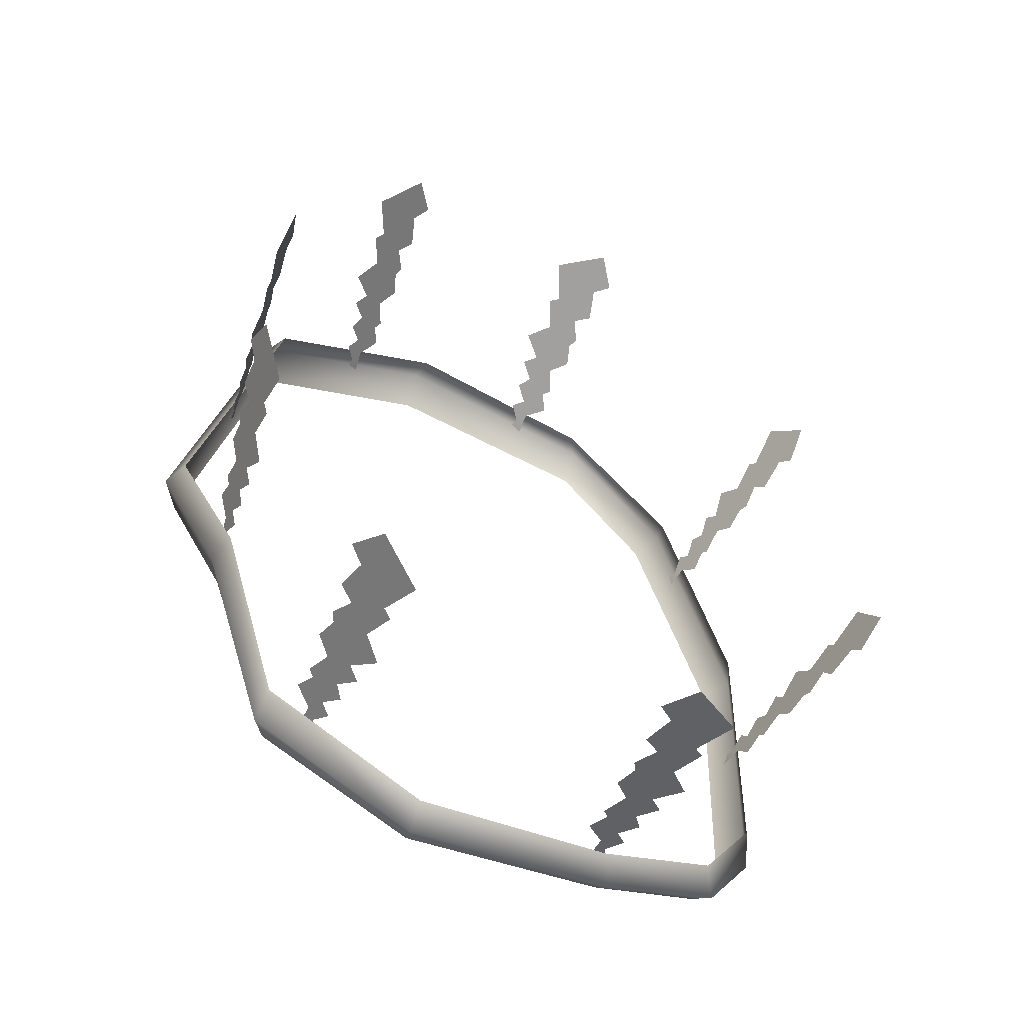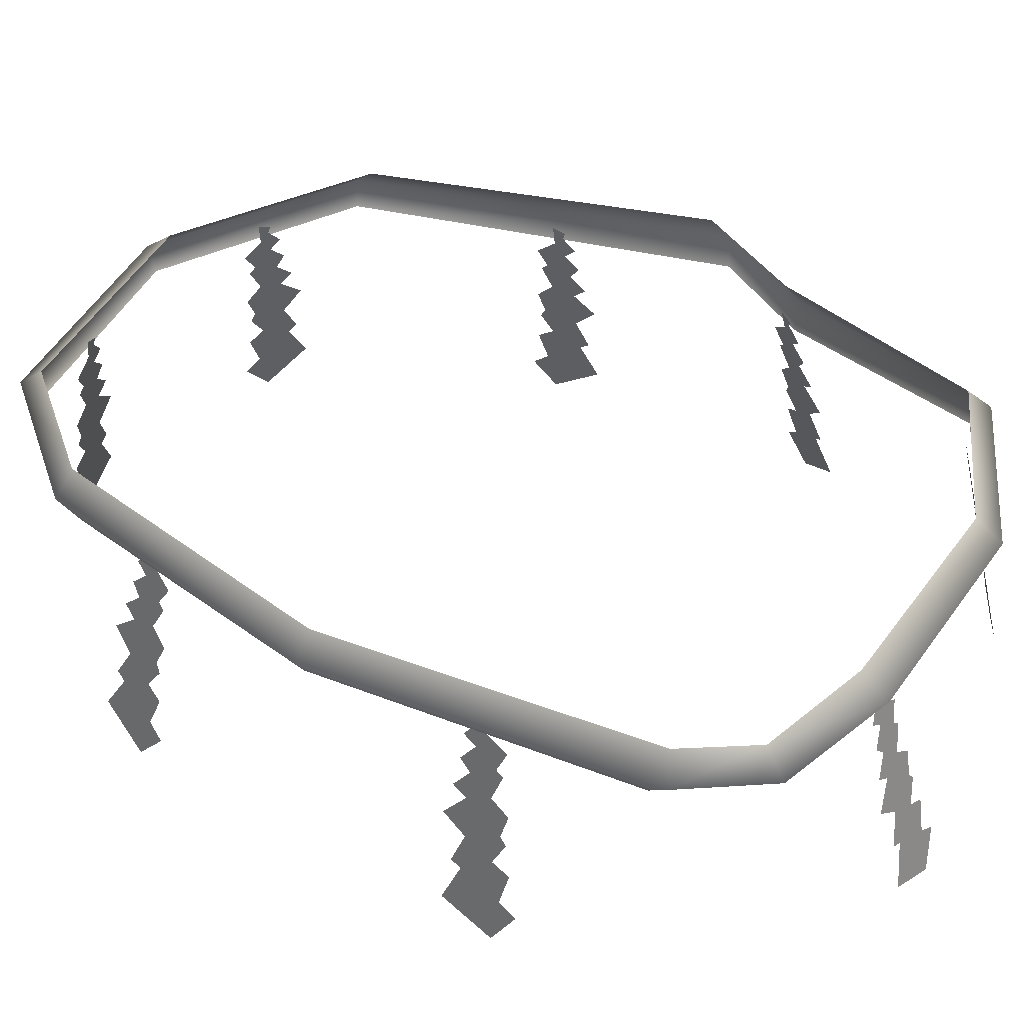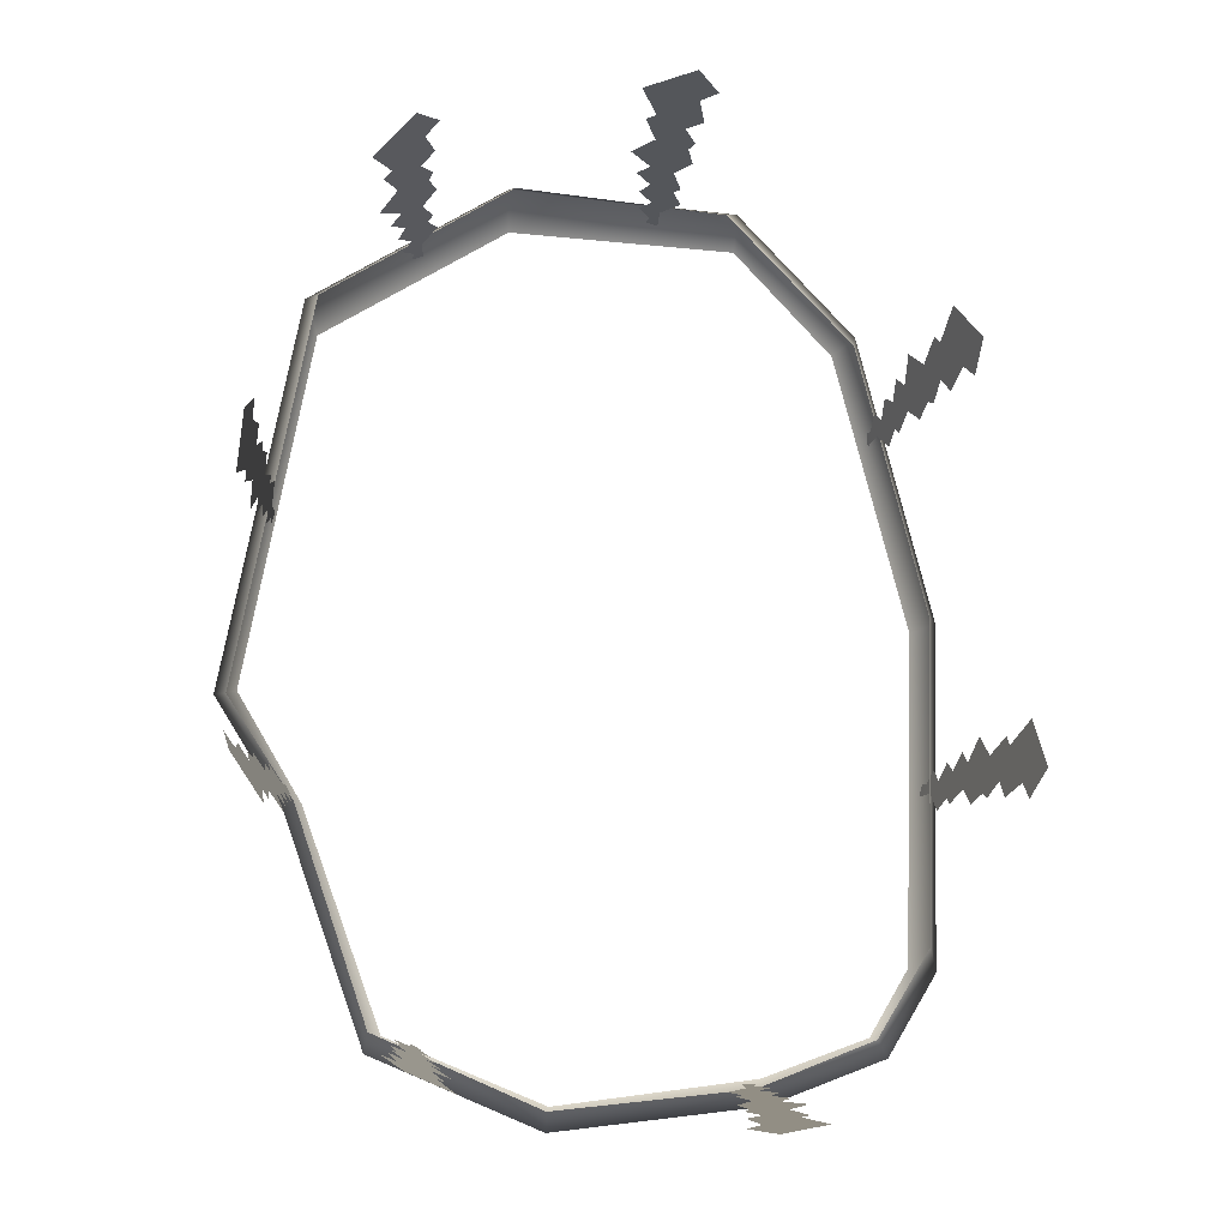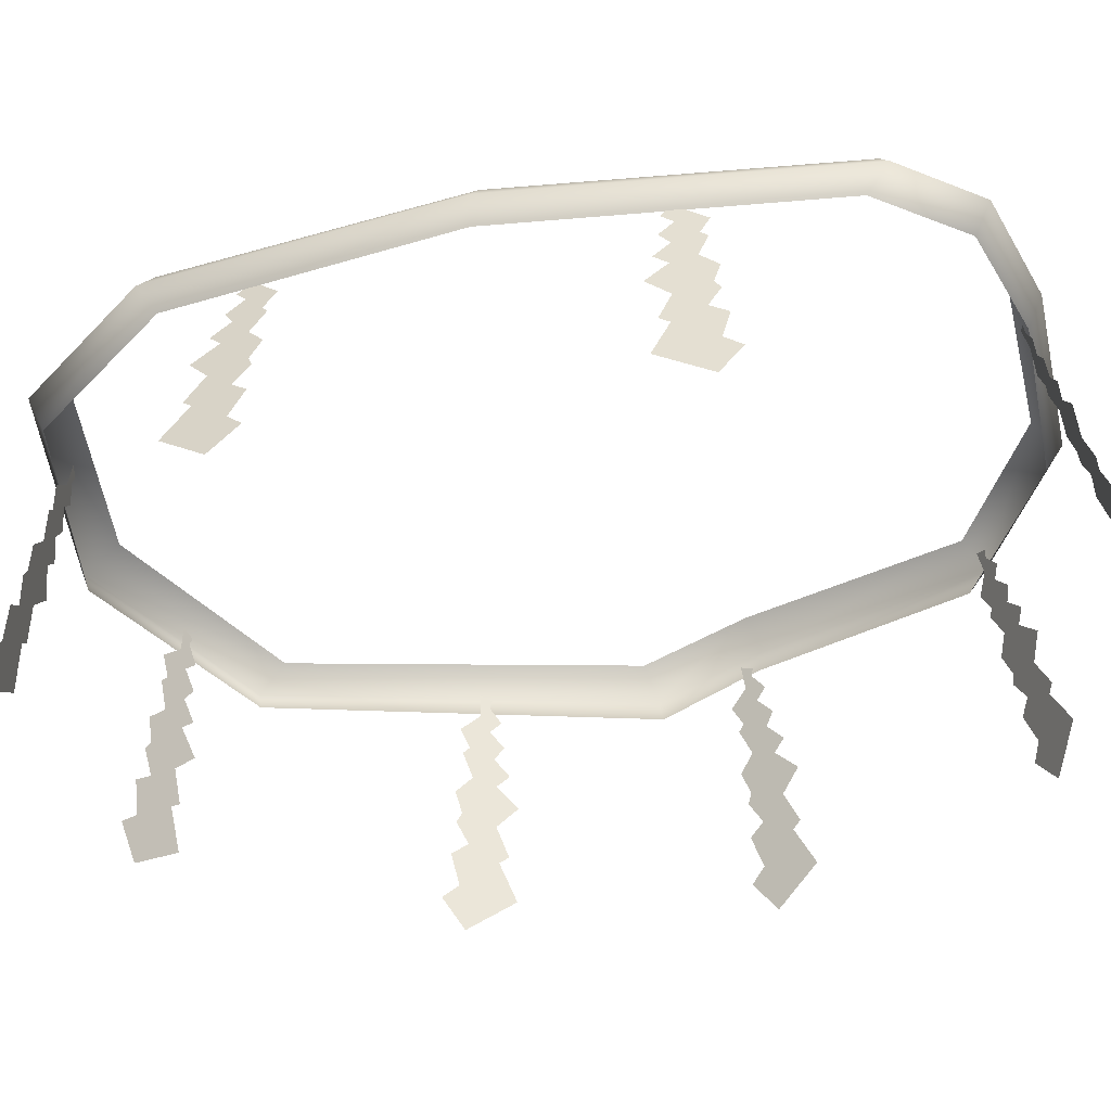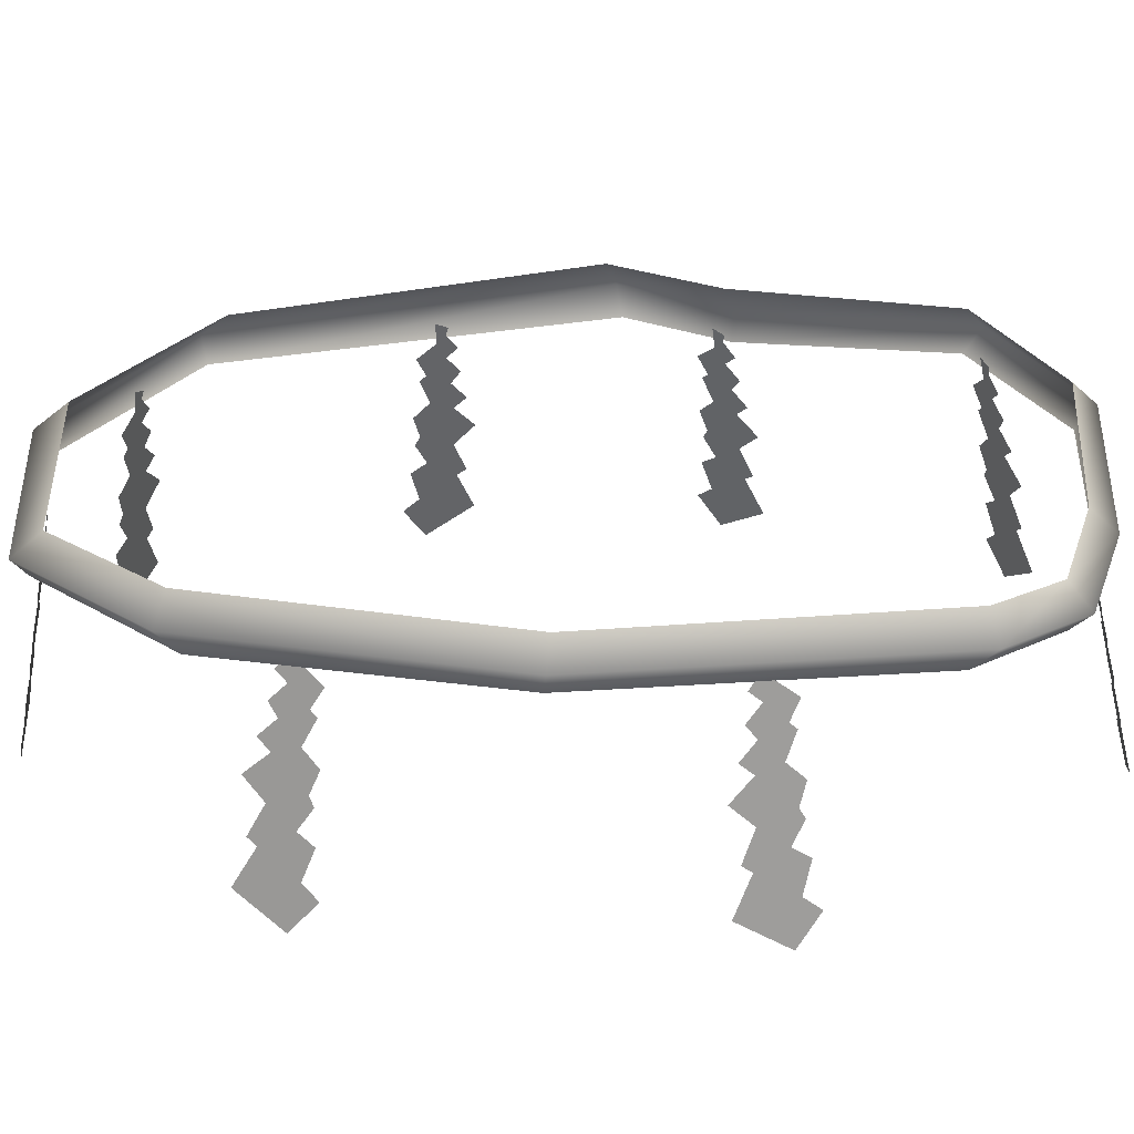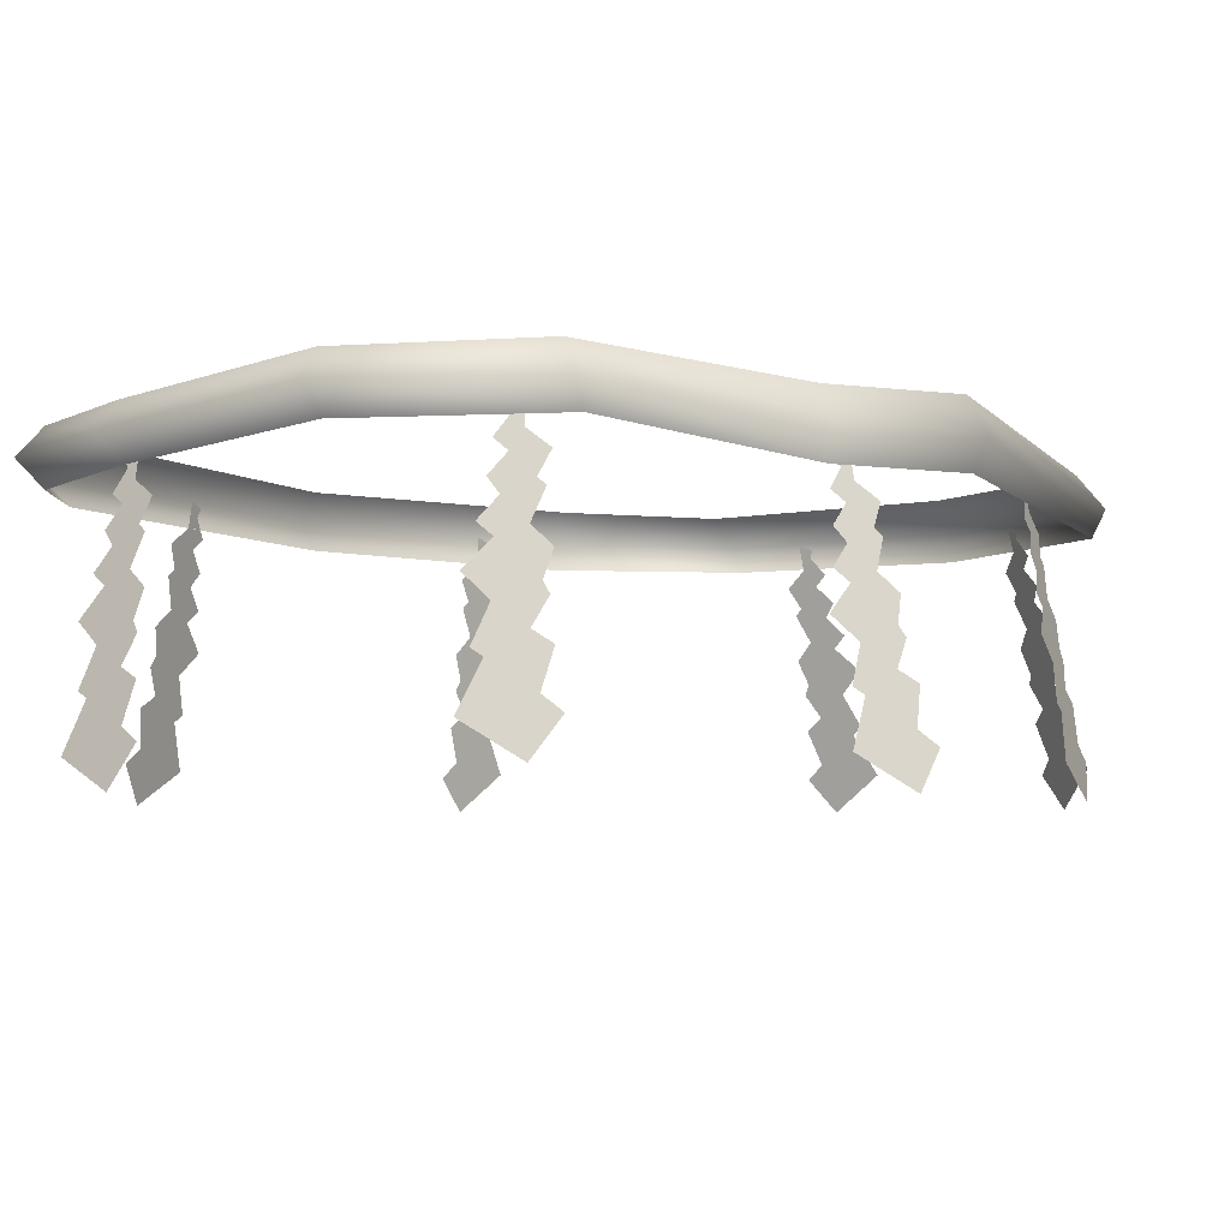
<metadata>
{"format":"obj","ext":"obj","renderer":"f3d","projection":"perspective","resolution":1024,"background":"white","views":[{"elev":-61.6,"azim":-28.7,"up":"+Z"},{"elev":43.2,"azim":117.0,"up":"+Y"},{"elev":-15.1,"azim":-11.1,"up":"+Z"},{"elev":-42.0,"azim":96.2,"up":"+Y"},{"elev":28.7,"azim":87.1,"up":"+Y"},{"elev":-4.5,"azim":-148.4,"up":"+Y"}]}
</metadata>
<code>
g Stone_Z05
v -0.2779 1.182 1.216
v -0.2798 1.259 1.166
v 0.2085 1.256 0.9674
v 0.1973 1.182 1.018
v 0.8018 1.207 1.043
v 0.7549 1.136 1.082
v -0.4917 1.135 1.811
v -0.5136 1.22 1.801
v -0.6812 1.133 2.097
v -0.7103 1.219 2.112
v -0.4725 1.109 3.237
v -0.5039 1.181 3.25
v 0.07837 1.109 3.607
v 0.07027 1.185 3.634
v 0.8027 1.28 1.121
v 0.2285 1.329 1.042
v -0.227 1.334 1.222
v -0.4593 1.307 1.839
v -0.645 1.309 2.146
v -0.4605 1.258 3.174
v 0.08349 1.267 3.537
v 0.6977 1.109 3.575
v 0.7452 1.18 3.611
v 0.07027 1.185 3.634
v 0.07837 1.109 3.607
v 1.095 1.18 3.253
v 1.068 1.104 3.197
v 1.266 1.099 2.401
v 1.307 1.168 2.398
v 0.08349 1.267 3.537
v 0.7522 1.256 3.524
v 1.047 1.262 3.221
v 1.254 1.244 2.385
v 1.246 1.117 1.471
v 1.282 1.19 1.409
v 1.307 1.168 2.398
v 1.266 1.099 2.401
v 1.138 1.189 1.174
v 1.089 1.12 1.217
v 0.7549 1.136 1.082
v 0.8018 1.207 1.043
v 1.254 1.244 2.385
v 1.227 1.268 1.43
v 1.109 1.262 1.236
v 0.8027 1.28 1.121
v 1.327 0.6529 1.937
v 1.347 0.5357 1.983
v 1.354 0.4539 1.838
v 1.333 0.5868 1.824
v 1.31 0.7627 1.932
v 1.325 0.6701 1.965
v 1.315 0.7108 1.853
v 1.337 0.5512 1.775
v 1.318 0.6818 1.803
v 1.291 0.8877 1.936
v 1.304 0.8189 1.996
v 1.3 0.8043 1.836
v 1.304 0.778 1.82
v 1.278 0.9722 1.931
v 1.288 0.9177 1.974
v 1.284 0.9156 1.869
v 1.289 0.872 1.819
v 1.264 1.06 1.921
v 1.273 1.008 1.961
v 1.27 1.009 1.863
v 1.26 1.068 1.837
v 1.255 1.109 1.895
v 1.252 1.135 1.923
v 1.245 1.175 1.896
v 1.261 1.087 1.955
v 1.249 1.158 1.931
v 1.272 0.9927 1.843
v 0.7469 0.6535 0.974
v 0.7899 0.5358 0.9493
v 0.6428 0.4634 0.9187
v 0.6332 0.5947 0.9496
v 0.7452 0.7616 1
v 0.7754 0.6688 0.9803
v 0.665 0.715 0.9816
v 0.5833 0.5624 0.9373
v 0.6149 0.6891 0.9709
v 0.7536 0.8842 1.031
v 0.811 0.8133 1.019
v 0.6518 0.8076 1.003
v 0.6344 0.7828 0.9954
v 0.7511 0.9675 1.051
v 0.7925 0.9116 1.041
v 0.688 0.9152 1.032
v 0.6367 0.8751 1.018
v 0.744 1.054 1.071
v 0.7817 1.001 1.061
v 0.6841 1.008 1.054
v 0.6606 1.067 1.067
v 0.719 1.104 1.081
v 0.7479 1.128 1.089
v 0.7222 1.169 1.097
v 0.7787 1.079 1.08
v 0.7566 1.15 1.095
v 0.6639 0.9924 1.049
v 1.178 0.6602 3.048
v 1.181 0.5507 3.113
v 1.227 0.4503 2.988
v 1.213 0.5798 2.952
v 1.165 0.7681 3.024
v 1.169 0.681 3.072
v 1.191 0.7062 2.957
v 1.23 0.538 2.911
v 1.207 0.6708 2.915
v 1.149 0.8923 3.006
v 1.143 0.8324 3.076
v 1.183 0.7964 2.925
v 1.191 0.7682 2.914
v 1.139 0.9752 2.987
v 1.136 0.9271 3.038
v 1.161 0.9109 2.937
v 1.179 0.861 2.897
v 1.131 1.06 2.962
v 1.128 1.014 3.009
v 1.151 1.003 2.914
v 1.15 1.057 2.88
v 1.131 1.106 2.928
v 1.121 1.135 2.95
v 1.122 1.171 2.917
v 1.119 1.092 2.99
v 1.116 1.159 2.954
v 1.158 0.9835 2.898
v -0.155 0.711 1.058
v -0.1197 0.5974 1.012
v -0.2555 0.5111 1.056
v -0.2601 0.6415 1.091
v -0.1532 0.8189 1.085
v -0.1287 0.729 1.05
v -0.2275 0.7647 1.107
v -0.3065 0.6045 1.104
v -0.2738 0.7342 1.122
v -0.1418 0.9422 1.111
v -0.09181 0.8768 1.07
v -0.2367 0.8561 1.135
v -0.2532 0.8296 1.136
v -0.1415 1.025 1.132
v -0.1056 0.9733 1.101
v -0.2004 0.9671 1.146
v -0.2482 0.9221 1.158
v -0.1453 1.111 1.156
v -0.1127 1.062 1.127
v -0.2011 1.059 1.17
v -0.2205 1.116 1.194
v -0.1663 1.159 1.179
v -0.1394 1.185 1.172
v -0.1614 1.224 1.193
v -0.113 1.139 1.147
v -0.1308 1.208 1.174
v -0.2199 1.042 1.175
v -0.6035 0.6573 1.748
v -0.6044 0.5435 1.69
v -0.6966 0.4612 1.802
v -0.6753 0.5909 1.834
v -0.5827 0.7645 1.769
v -0.5854 0.6746 1.726
v -0.6344 0.7125 1.828
v -0.7081 0.5552 1.87
v -0.666 0.6833 1.866
v -0.5537 0.8868 1.784
v -0.5376 0.8205 1.722
v -0.6228 0.8036 1.857
v -0.637 0.7776 1.867
v -0.5383 0.9693 1.801
v -0.5277 0.9167 1.756
v -0.5821 0.9129 1.845
v -0.6172 0.8695 1.882
v -0.5248 1.054 1.823
v -0.5155 1.005 1.781
v -0.5656 1.005 1.865
v -0.5662 1.061 1.896
v -0.5279 1.103 1.853
v -0.5079 1.128 1.833
v -0.5132 1.167 1.862
v -0.5015 1.082 1.798
v -0.4989 1.151 1.829
v -0.5794 0.9879 1.88
v -0.6719 0.6558 2.568
v -0.702 0.5415 2.519
v -0.6923 0.4535 2.661
v -0.665 0.585 2.677
v -0.6503 0.7648 2.575
v -0.6735 0.6742 2.54
v -0.6464 0.7095 2.651
v -0.6632 0.5473 2.724
v -0.6434 0.6784 2.7
v -0.6276 0.8892 2.573
v -0.6508 0.8236 2.512
v -0.6261 0.8017 2.669
v -0.6281 0.7748 2.685
v -0.6108 0.973 2.579
v -0.6285 0.9208 2.536
v -0.6108 0.9139 2.639
v -0.6104 0.8681 2.687
v -0.5926 1.059 2.591
v -0.6092 1.01 2.551
v -0.5919 1.007 2.647
v -0.5765 1.064 2.673
v -0.5787 1.108 2.618
v -0.5787 1.135 2.59
v -0.5665 1.173 2.618
v -0.5934 1.088 2.558
v -0.5758 1.157 2.583
v -0.5917 0.9893 2.666
v -0.3211 0.6605 3.42
v -0.3846 0.5511 3.403
v -0.2837 0.4518 3.491
v -0.2439 0.581 3.489
v -0.2932 0.7681 3.414
v -0.3403 0.6811 3.403
v -0.24 0.7067 3.463
v -0.2115 0.5395 3.519
v -0.206 0.6718 3.493
v -0.2699 0.8918 3.402
v -0.3336 0.8318 3.374
v -0.2066 0.7968 3.465
v -0.1987 0.7687 3.476
v -0.2475 0.9745 3.398
v -0.2946 0.9263 3.378
v -0.2094 0.9107 3.437
v -0.1779 0.8612 3.469
v -0.2206 1.059 3.397
v -0.2639 1.013 3.379
v -0.1835 1.002 3.434
v -0.1502 1.057 3.444
v -0.1881 1.105 3.408
v -0.2055 1.134 3.39
v -0.1748 1.17 3.402
v -0.2425 1.09 3.376
v -0.2073 1.157 3.384
v -0.1711 0.9833 3.446
v 0.3943 0.6605 3.648
v 0.3323 0.5511 3.67
v 0.4653 0.4518 3.686
v 0.4967 0.581 3.662
v 0.4141 0.7681 3.628
v 0.3688 0.6811 3.645
v 0.4855 0.7067 3.638
v 0.5406 0.5395 3.668
v 0.5305 0.6718 3.644
v 0.4263 0.8918 3.605
v 0.3578 0.8318 3.617
v 0.514 0.7968 3.621
v 0.527 0.7687 3.626
v 0.4427 0.9745 3.589
v 0.3925 0.9263 3.599
v 0.4963 0.9107 3.6
v 0.5402 0.8612 3.608
v 0.4642 1.059 3.572
v 0.4182 1.013 3.582
v 0.5157 1.002 3.582
v 0.5486 1.057 3.571
v 0.4973 1.105 3.563
v 0.4728 1.134 3.558
v 0.505 1.17 3.551
v 0.4341 1.09 3.567
v 0.4678 1.157 3.554
v 0.533 0.9833 3.585
f 1 2 3
f 1 3 4
f 4 3 5
f 4 5 6
f 7 2 1
f 7 8 2
f 8 7 9
f 8 9 10
f 11 10 9
f 11 12 10
f 13 12 11
f 13 14 12
f 3 15 5
f 3 16 15
f 2 16 3
f 2 17 16
f 8 17 2
f 8 18 17
f 18 8 10
f 18 10 19
f 12 19 10
f 12 20 19
f 14 20 12
f 14 21 20
f 22 23 24
f 22 24 25
f 22 26 23
f 22 27 26
f 28 26 27
f 28 29 26
f 23 30 24
f 23 31 30
f 26 31 23
f 26 32 31
f 29 32 26
f 29 33 32
f 34 35 36
f 34 36 37
f 38 35 34
f 38 34 39
f 40 38 39
f 40 41 38
f 35 42 36
f 35 43 42
f 44 43 35
f 44 35 38
f 41 44 38
f 41 45 44
f 46 47 48
f 46 48 49
f 50 46 49
f 50 51 46
f 50 49 52
f 48 53 49
f 49 54 52
f 55 50 52
f 55 56 50
f 55 52 57
f 52 58 57
f 59 55 57
f 59 60 55
f 59 57 61
f 57 62 61
f 63 59 61
f 64 59 63
f 63 61 65
f 63 65 66
f 63 66 67
f 68 63 67
f 69 68 67
f 68 70 63
f 69 71 68
f 61 72 65
f 73 74 75
f 73 75 76
f 77 73 76
f 77 78 73
f 77 76 79
f 75 80 76
f 76 81 79
f 82 77 79
f 82 83 77
f 82 79 84
f 79 85 84
f 86 82 84
f 86 87 82
f 86 84 88
f 84 89 88
f 90 86 88
f 91 86 90
f 90 88 92
f 90 92 93
f 90 93 94
f 95 90 94
f 96 95 94
f 95 97 90
f 96 98 95
f 88 99 92
f 100 101 102
f 100 102 103
f 104 100 103
f 104 105 100
f 104 103 106
f 102 107 103
f 103 108 106
f 109 104 106
f 109 110 104
f 109 106 111
f 106 112 111
f 113 109 111
f 113 114 109
f 113 111 115
f 111 116 115
f 117 113 115
f 118 113 117
f 117 115 119
f 117 119 120
f 117 120 121
f 122 117 121
f 123 122 121
f 122 124 117
f 123 125 122
f 115 126 119
f 127 128 129
f 127 129 130
f 131 127 130
f 131 132 127
f 131 130 133
f 129 134 130
f 130 135 133
f 136 131 133
f 136 137 131
f 136 133 138
f 133 139 138
f 140 136 138
f 140 141 136
f 140 138 142
f 138 143 142
f 144 140 142
f 145 140 144
f 144 142 146
f 144 146 147
f 144 147 148
f 149 144 148
f 150 149 148
f 149 151 144
f 150 152 149
f 142 153 146
f 154 155 156
f 154 156 157
f 158 154 157
f 158 159 154
f 158 157 160
f 156 161 157
f 157 162 160
f 163 158 160
f 163 164 158
f 163 160 165
f 160 166 165
f 167 163 165
f 167 168 163
f 167 165 169
f 165 170 169
f 171 167 169
f 172 167 171
f 171 169 173
f 171 173 174
f 171 174 175
f 176 171 175
f 177 176 175
f 176 178 171
f 177 179 176
f 169 180 173
f 181 182 183
f 181 183 184
f 185 181 184
f 185 186 181
f 185 184 187
f 183 188 184
f 184 189 187
f 190 185 187
f 190 191 185
f 190 187 192
f 187 193 192
f 194 190 192
f 194 195 190
f 194 192 196
f 192 197 196
f 198 194 196
f 199 194 198
f 198 196 200
f 198 200 201
f 198 201 202
f 203 198 202
f 204 203 202
f 203 205 198
f 204 206 203
f 196 207 200
f 208 209 210
f 208 210 211
f 212 208 211
f 212 213 208
f 212 211 214
f 210 215 211
f 211 216 214
f 217 212 214
f 217 218 212
f 217 214 219
f 214 220 219
f 221 217 219
f 221 222 217
f 221 219 223
f 219 224 223
f 225 221 223
f 226 221 225
f 225 223 227
f 225 227 228
f 225 228 229
f 230 225 229
f 231 230 229
f 230 232 225
f 231 233 230
f 223 234 227
f 235 236 237
f 235 237 238
f 239 235 238
f 239 240 235
f 239 238 241
f 237 242 238
f 238 243 241
f 244 239 241
f 244 245 239
f 244 241 246
f 241 247 246
f 248 244 246
f 248 249 244
f 248 246 250
f 246 251 250
f 252 248 250
f 253 248 252
f 252 250 254
f 252 254 255
f 252 255 256
f 257 252 256
f 258 257 256
f 257 259 252
f 258 260 257
f 250 261 254

</code>
